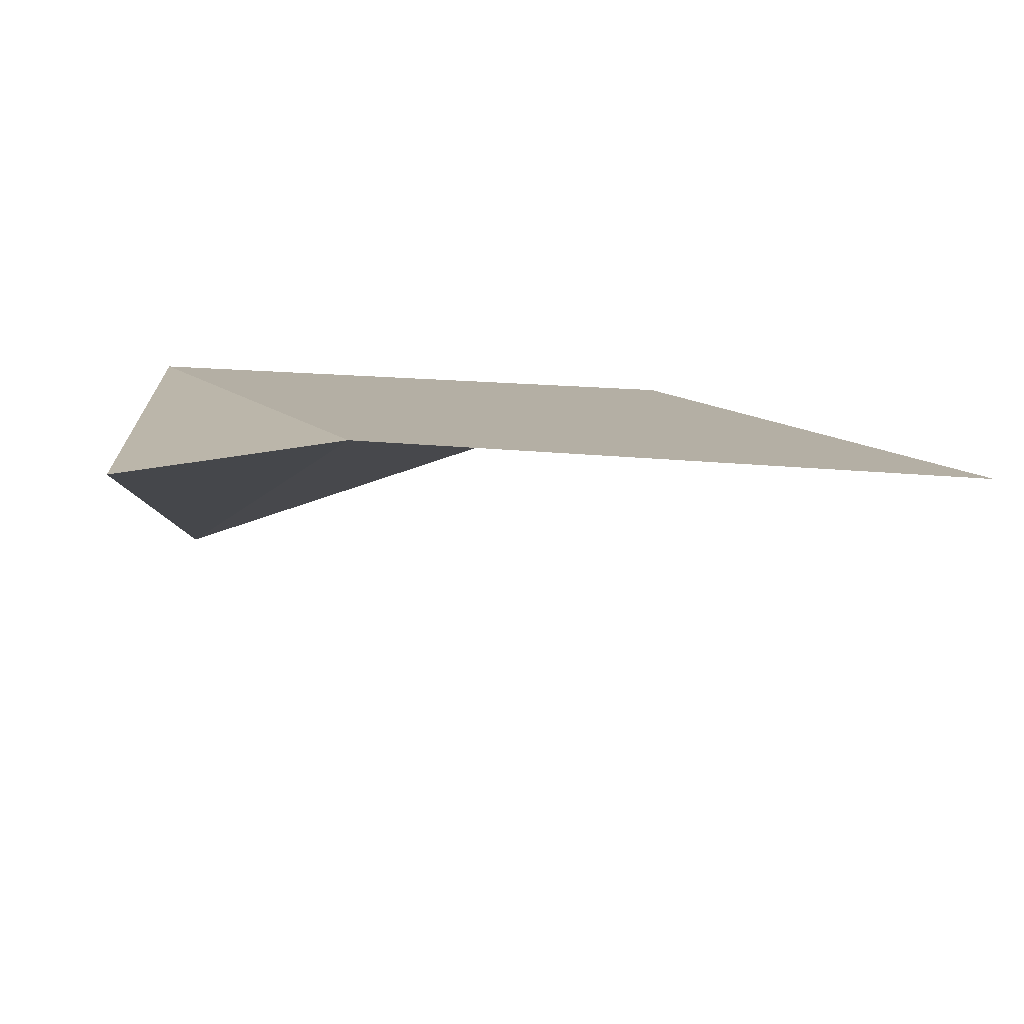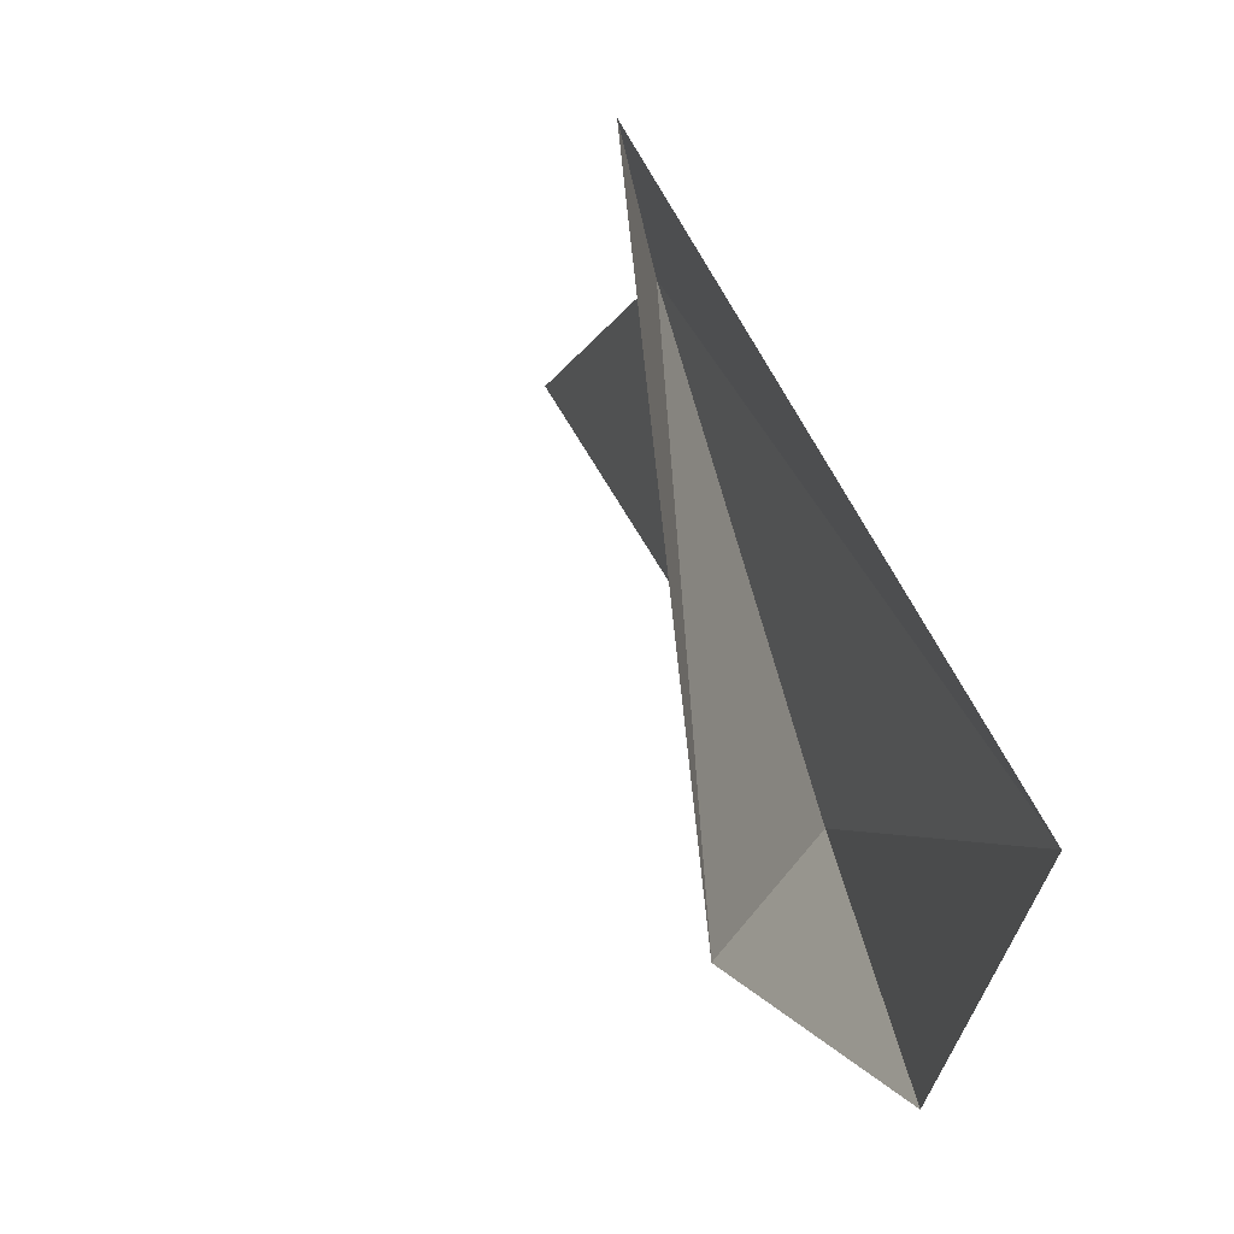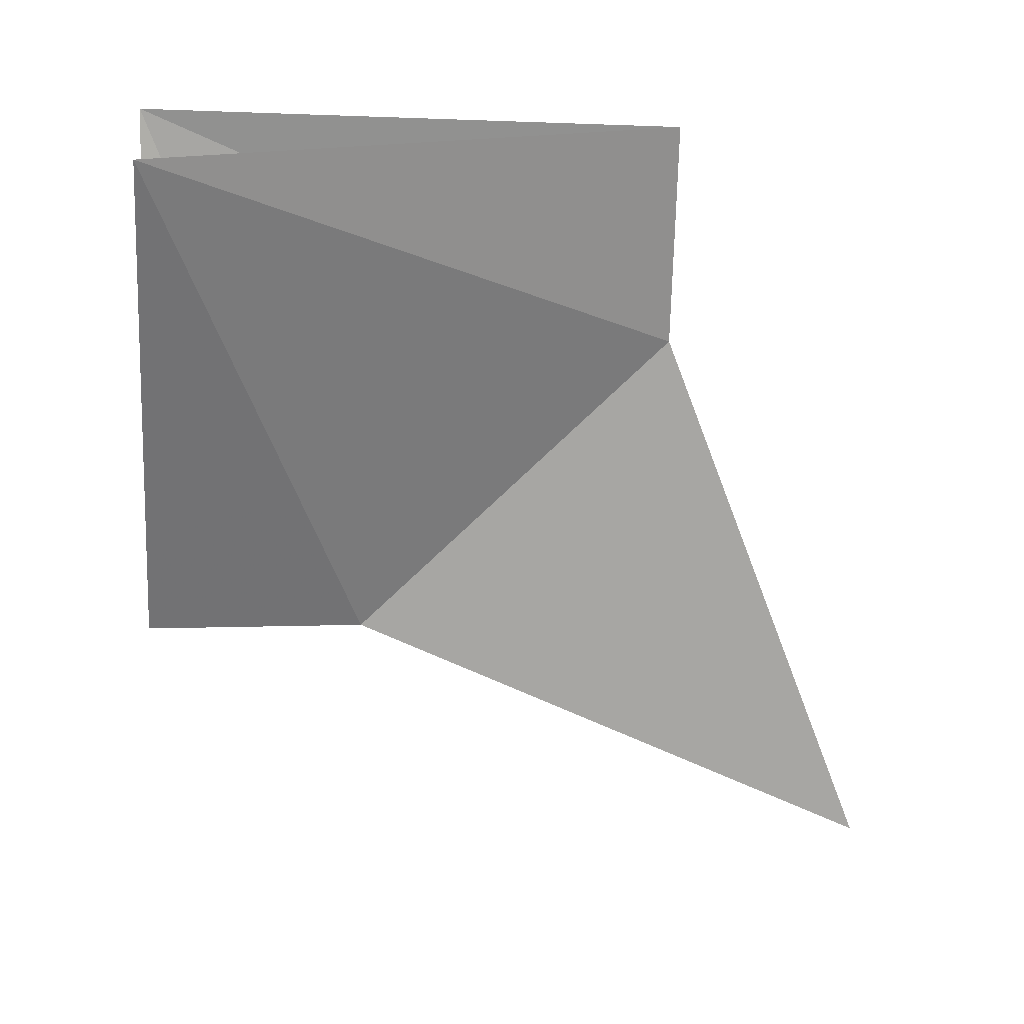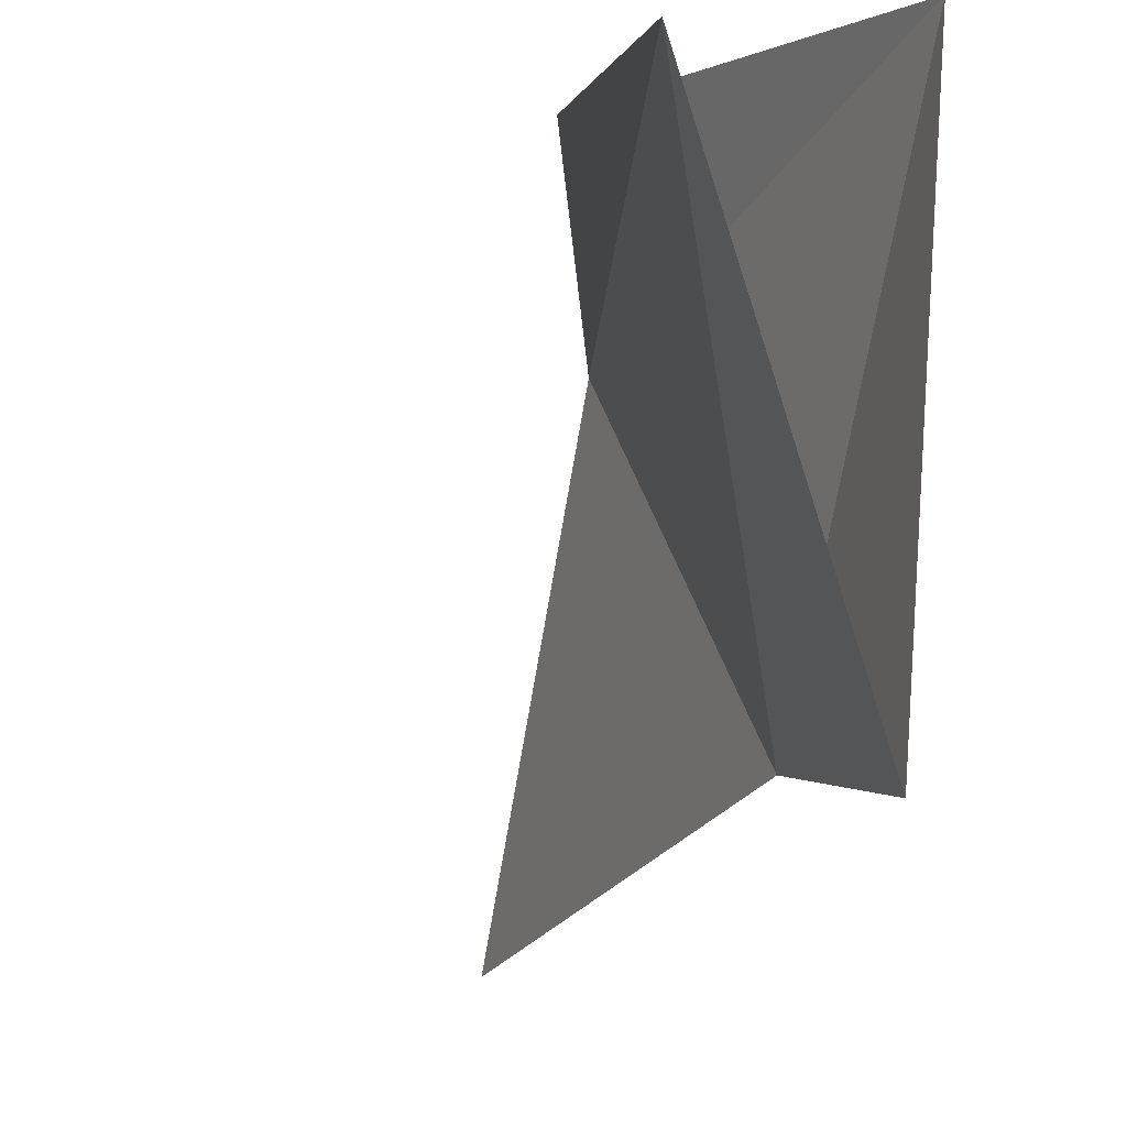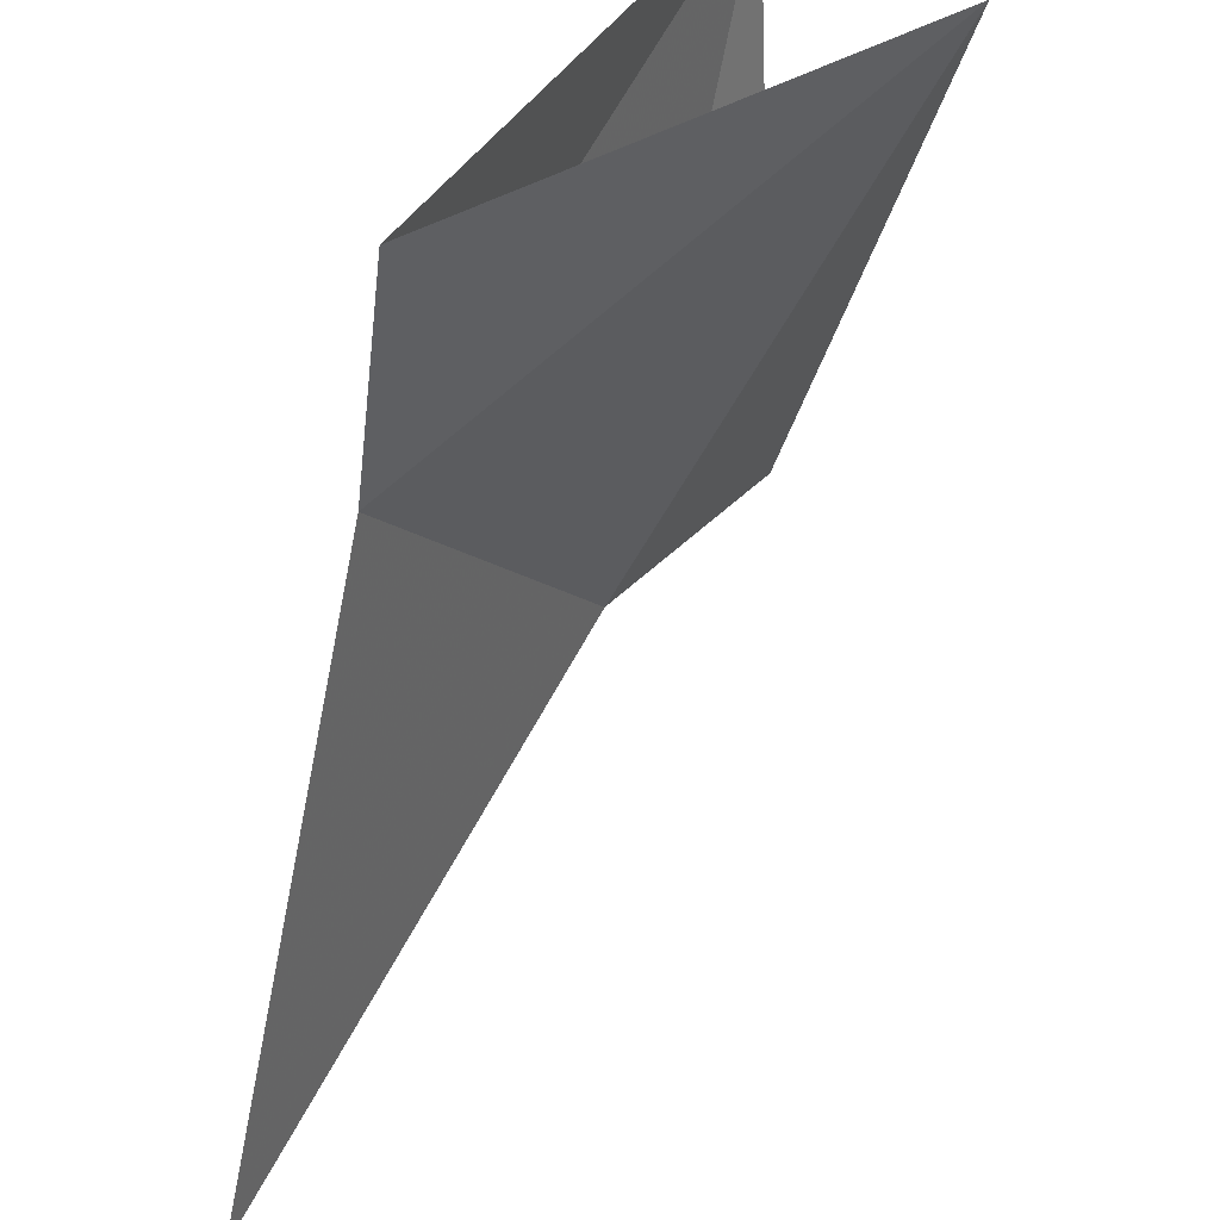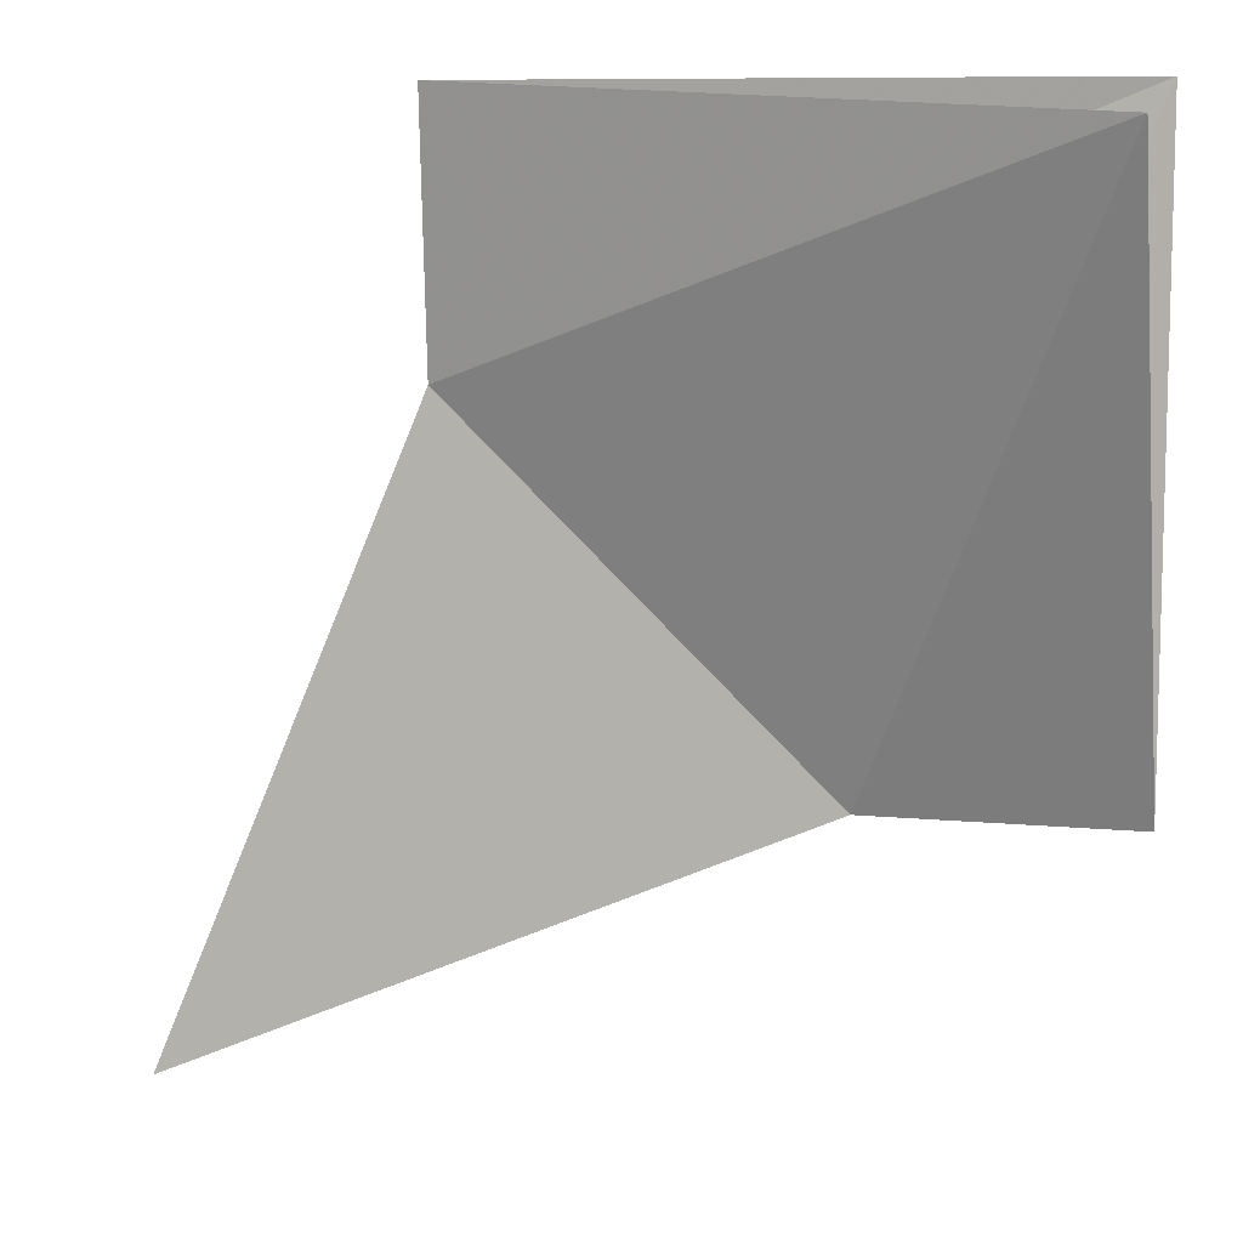
<metadata>
{"format":"obj","ext":"obj","renderer":"f3d","projection":"perspective","resolution":1024,"background":"white","views":[{"elev":11.3,"azim":-2.7,"up":"+Z"},{"elev":66.4,"azim":-114.0,"up":"+Y"},{"elev":-74.1,"azim":-91.4,"up":"+Z"},{"elev":-0.1,"azim":-115.8,"up":"+Y"},{"elev":40.7,"azim":121.1,"up":"+Y"},{"elev":9.1,"azim":-172.3,"up":"+Y"}]}
</metadata>
<code>
v -6.455e-17 1.172 3.952e-33
v -7.547e-16 -1.421e-16 4.783e-32
v -1.172 6.049e-16 1.435e-16
v -8.882e-16 1.172 -1.435e-16
v -1.172 6.661e-16 1.435e-16
v 0.8284 -0.8284 1.875e-16
v -8.882e-16 1.172 -1.435e-16
v 0.8284 -0.8284 1.875e-16
v -2 2 9.861e-32
v 0 1.172 0
v -2 2 0
v 2.641e-17 -1.421e-16 0
v -1.172 -2.658e-16 1.435e-16
v -7.547e-16 -5.862e-16 7.172e-32
v -2 2 8.589e-32
v -1.172 1.11e-16 1.435e-16
v -2 2 0
v 0.8284 -0.8284 1.875e-16
v -1.421e-16 -6.397e-16 -1.26e-32
v -1.172 -3.763e-16 1.015e-16
v -2 2 3.464e-16
v 1.421e-16 6.397e-16 -3.721e-32
v -2 2 7.141e-32
v -1.283e-16 1.172 -1.015e-16
v -5.24e-16 1.306e-15 -1.155e-31
v -2.744e-16 1.172 -1.015e-16
v -1.172 1.542e-15 -4.202e-17
v -1.992 0.00317 -0.1123
v -1.172 1.666e-15 -2.776e-17
v -1.899 1.899 -0.7434
v -1.899 1.899 -0.7434
v -1.172 1.582e-15 0
v 2.498e-16 1.172 4.052e-15
v -1.899 1.899 -0.7434
v 3.539e-16 1.172 4.108e-15
v -0.00317 1.992 -0.1123
v -0.00317 1.992 -0.1123
v 4.953e-16 1.172 4.219e-15
v -2 2 5.551e-16
v -2 2 3.331e-16
v -1.172 -2.576e-16 8.327e-17
v -1.992 0.00317 -0.1123
f 1 2 3
f 4 5 6
f 7 8 9
f 10 11 12
f 13 14 15
f 16 17 18
f 19 20 21
f 22 23 24
f 25 26 27
f 28 29 30
f 31 32 33
f 34 35 36
f 37 38 39
f 40 41 42

</code>
